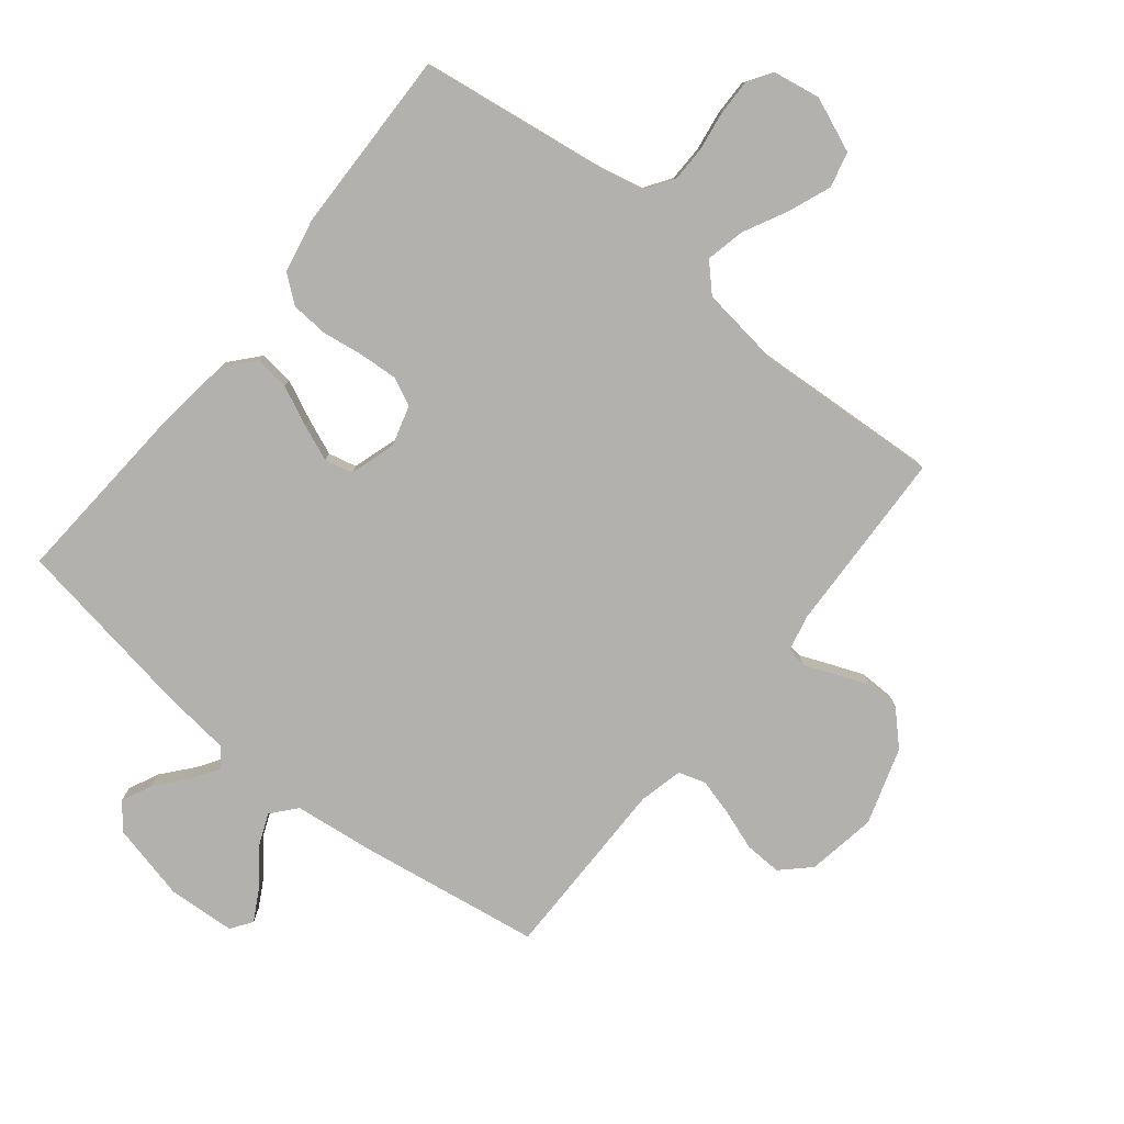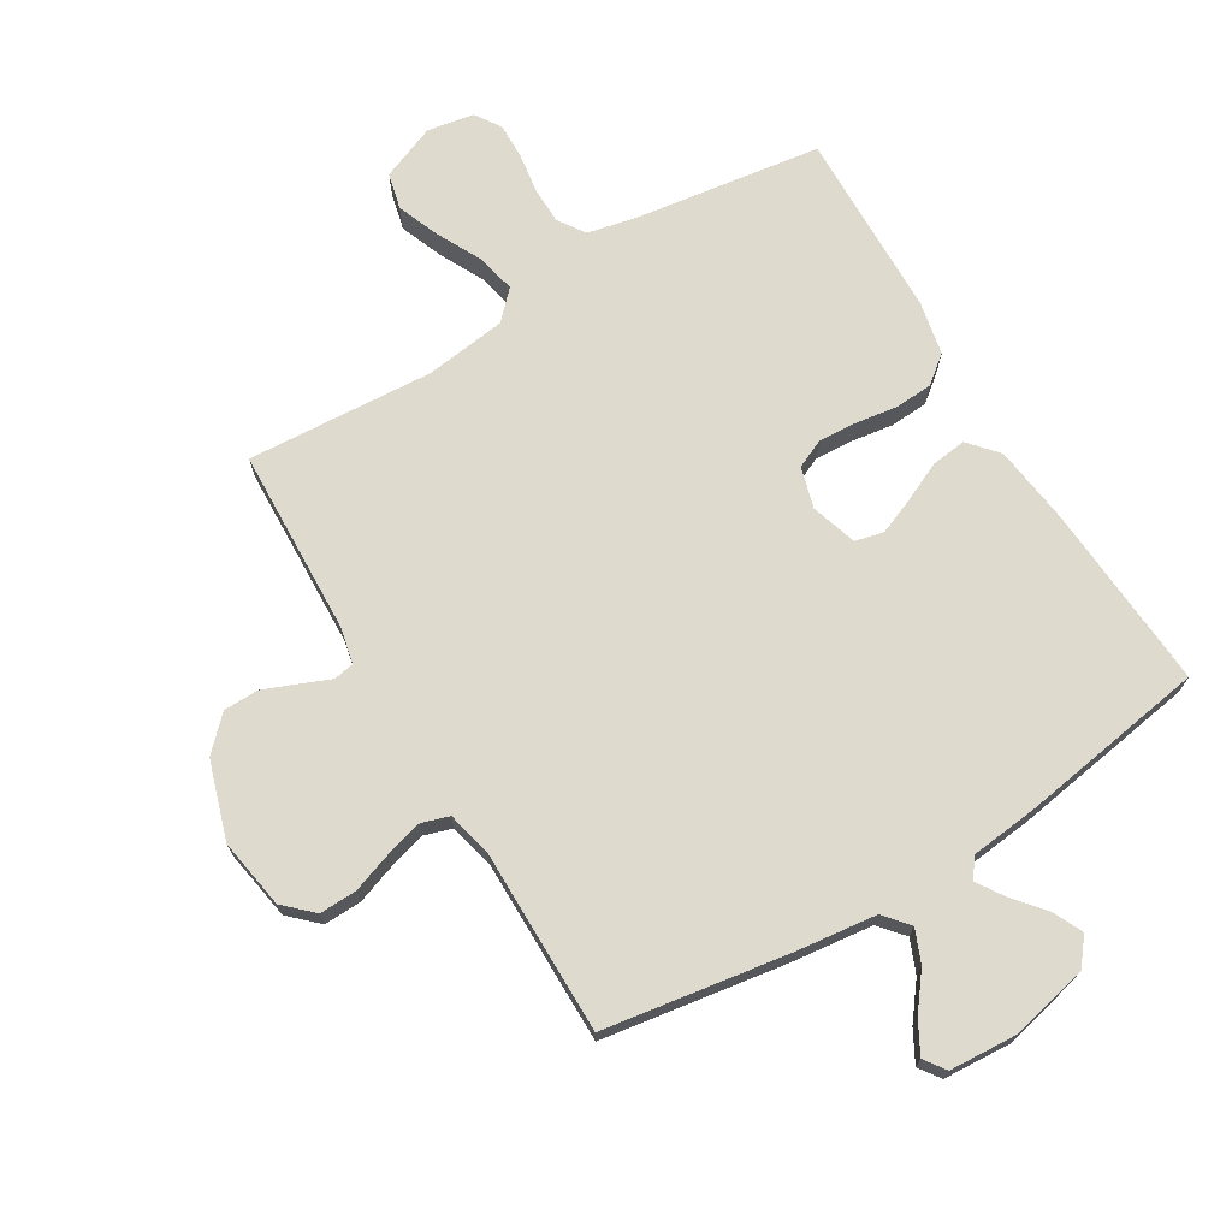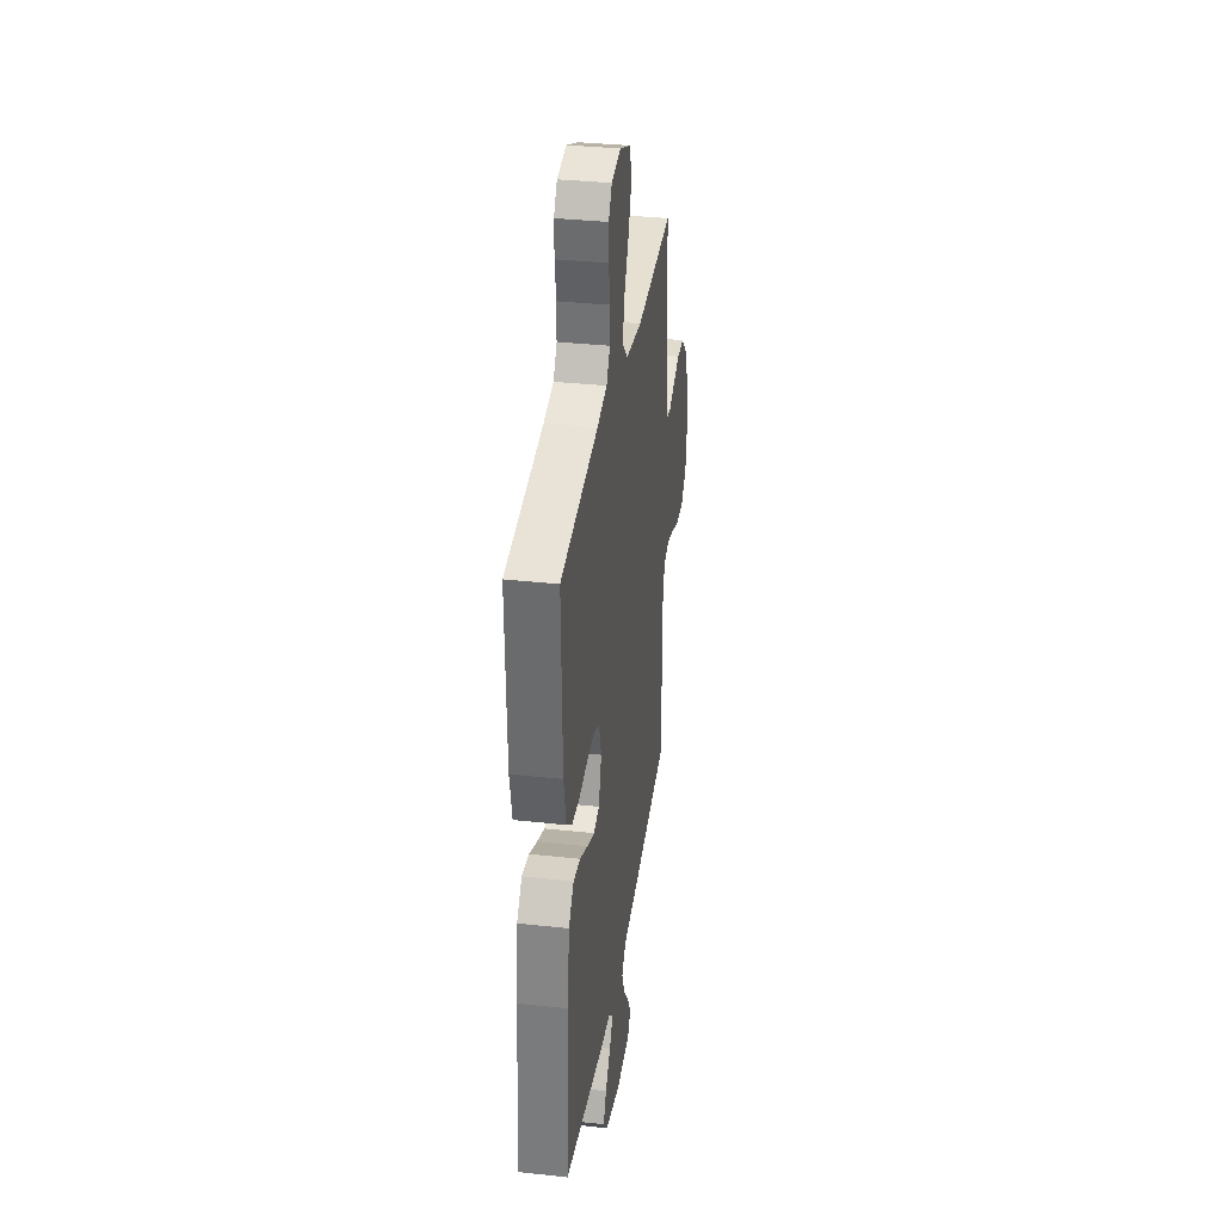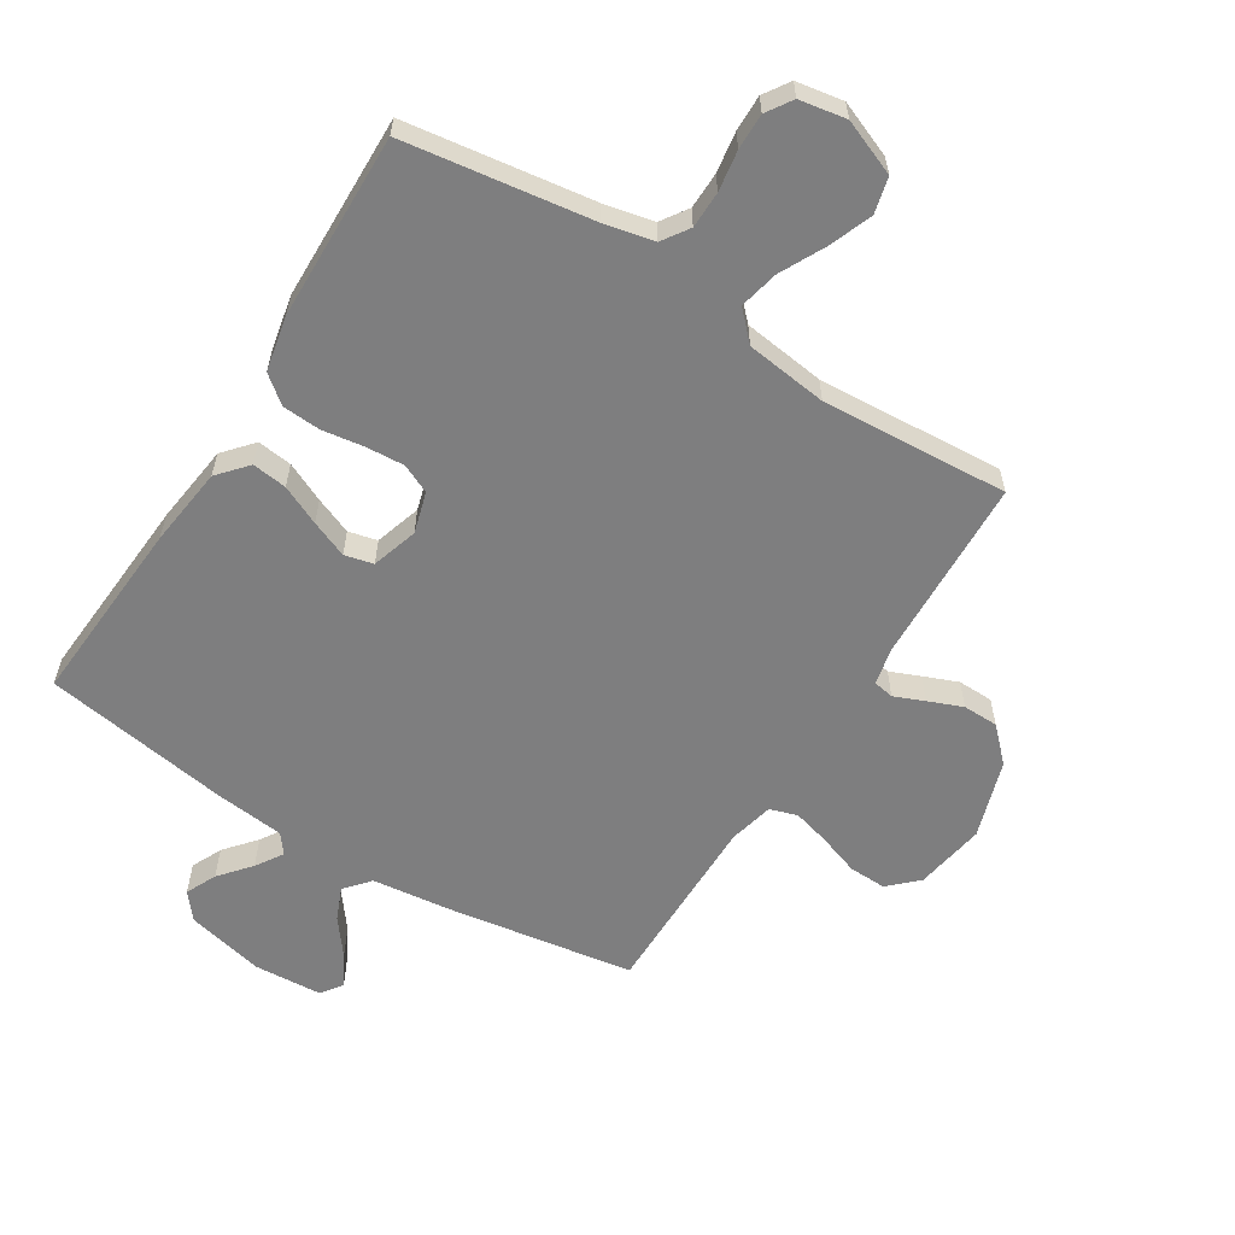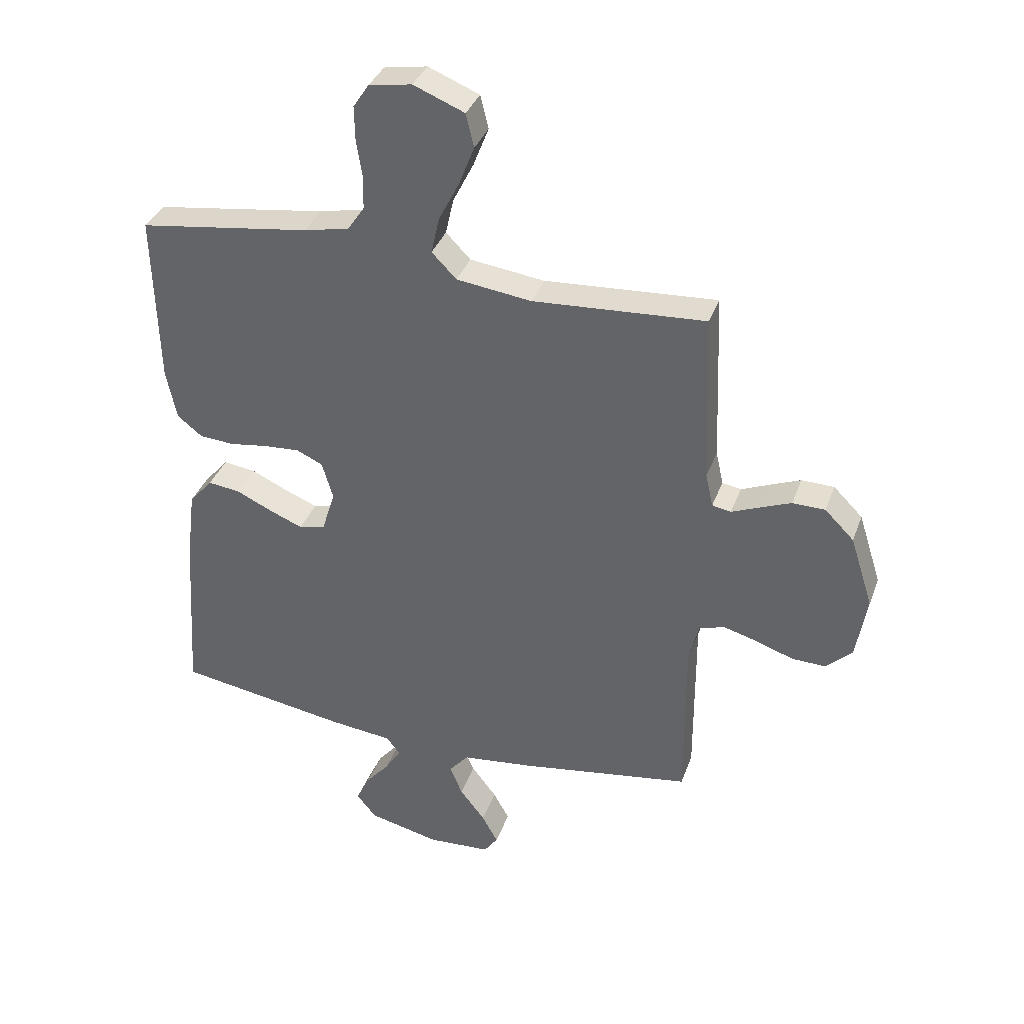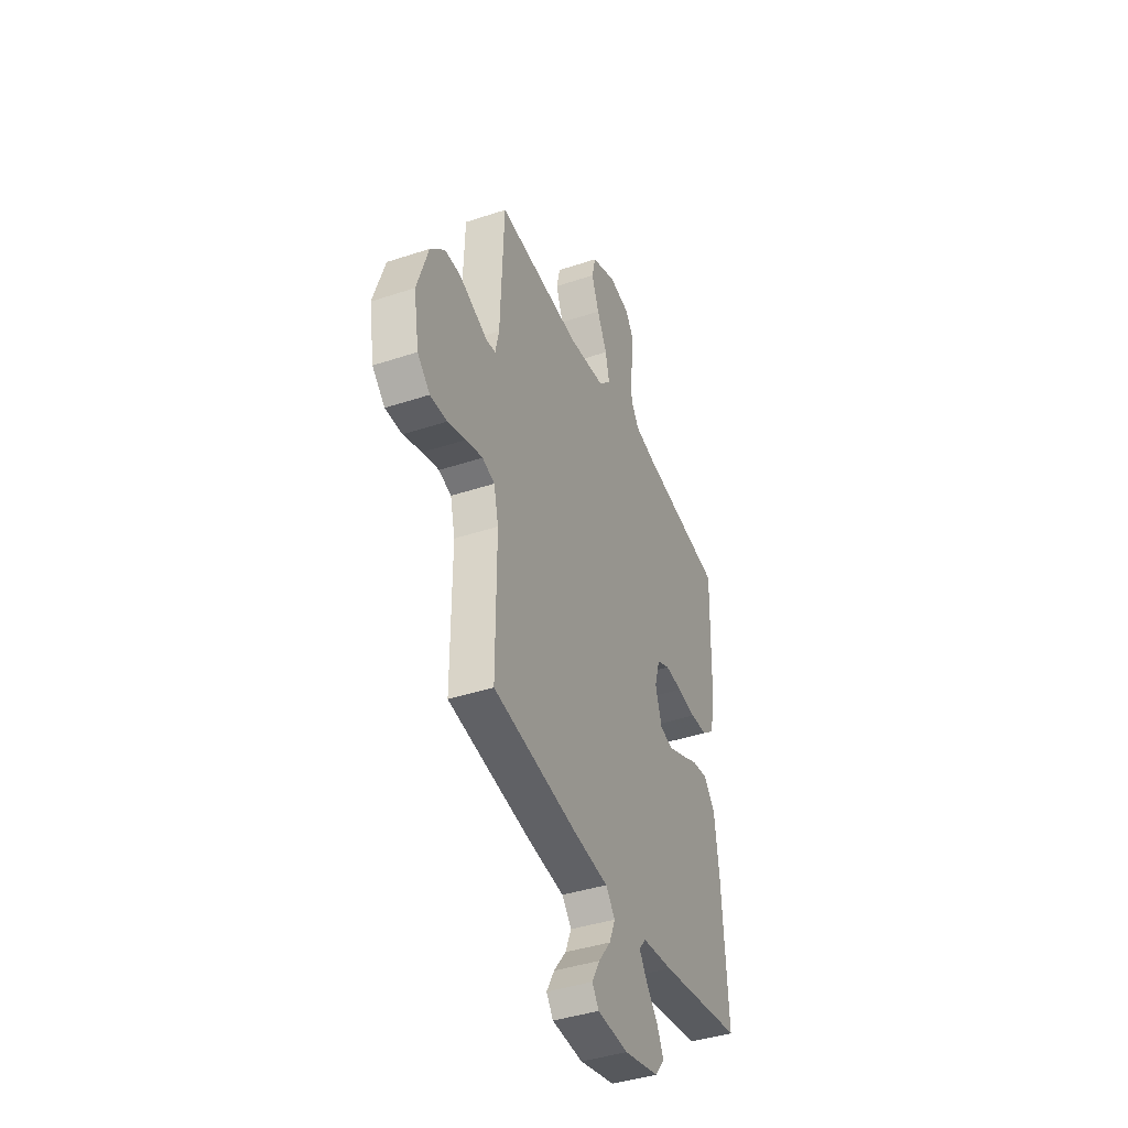
<metadata>
{"format":"obj","ext":"obj","renderer":"f3d","projection":"perspective","resolution":1024,"background":"white","views":[{"elev":-79.3,"azim":-38.9,"up":"+Y"},{"elev":71.1,"azim":148.9,"up":"+Y"},{"elev":34.2,"azim":-81.6,"up":"+Z"},{"elev":-59.5,"azim":-32.0,"up":"+Y"},{"elev":35.9,"azim":18.6,"up":"+Z"},{"elev":-41.1,"azim":112.0,"up":"+Z"}]}
</metadata>
<code>
v 0.5 0.07 -0.5
v 0.2 0.07 -0.547
v 0.074 0.07 -0.562
v 0.04 0.07 -0.602
v 0.062 0.07 -0.655
v 0.106 0.07 -0.712
v 0.134 0.07 -0.763
v 0.11 0.07 -0.797
v 0 0.07 -0.804
v -0.125 0.07 -0.775
v -0.159 0.07 -0.733
v -0.136 0.07 -0.684
v -0.094 0.07 -0.634
v -0.066 0.07 -0.591
v -0.09 0.07 -0.56
v -0.2 0.07 -0.548
v -0.5 0.07 -0.5
v -0.48 0.07 -0.2
v -0.464 0.07 -0.072
v -0.423 0.07 -0.025
v -0.367 0.07 -0.032
v -0.304 0.07 -0.061
v -0.245 0.07 -0.085
v -0.199 0.07 -0.074
v -0.176 0.07 0
v -0.195 0.07 0.066
v -0.241 0.07 0.087
v -0.303 0.07 0.083
v -0.37 0.07 0.073
v -0.431 0.07 0.077
v -0.475 0.07 0.112
v -0.493 0.07 0.2
v -0.5 0.07 0.5
v -0.2 0.07 0.543
v -0.121 0.07 0.56
v -0.092 0.07 0.603
v -0.091 0.07 0.662
v -0.101 0.07 0.727
v -0.102 0.07 0.785
v -0.075 0.07 0.826
v 0 0.07 0.839
v 0.089 0.07 0.803
v 0.103 0.07 0.745
v 0.076 0.07 0.676
v 0.04 0.07 0.605
v 0.026 0.07 0.542
v 0.069 0.07 0.498
v 0.2 0.07 0.481
v 0.5 0.07 0.5
v 0.512 0.07 0.2
v 0.525 0.07 0.141
v 0.558 0.07 0.135
v 0.606 0.07 0.155
v 0.661 0.07 0.177
v 0.718 0.07 0.176
v 0.769 0.07 0.125
v 0.809 0.07 0
v 0.79 0.07 -0.113
v 0.745 0.07 -0.156
v 0.685 0.07 -0.154
v 0.619 0.07 -0.131
v 0.56 0.07 -0.115
v 0.516 0.07 -0.129
v 0.499 0.07 -0.2
v 0.5 0 -0.5
v 0.2 0 -0.547
v 0.074 0 -0.562
v 0.04 0 -0.602
v 0.062 0 -0.655
v 0.106 0 -0.712
v 0.134 0 -0.763
v 0.11 0 -0.797
v 0 0 -0.804
v -0.125 0 -0.775
v -0.159 0 -0.733
v -0.136 0 -0.684
v -0.094 0 -0.634
v -0.066 0 -0.591
v -0.09 0 -0.56
v -0.2 0 -0.548
v -0.5 0 -0.5
v -0.48 0 -0.2
v -0.464 0 -0.072
v -0.423 0 -0.025
v -0.367 0 -0.032
v -0.304 0 -0.061
v -0.245 0 -0.085
v -0.199 0 -0.074
v -0.176 0 0
v -0.195 0 0.066
v -0.241 0 0.087
v -0.303 0 0.083
v -0.37 0 0.073
v -0.431 0 0.077
v -0.475 0 0.112
v -0.493 0 0.2
v -0.5 0 0.5
v -0.2 0 0.543
v -0.121 0 0.56
v -0.092 0 0.603
v -0.091 0 0.662
v -0.101 0 0.727
v -0.102 0 0.785
v -0.075 0 0.826
v 0 0 0.839
v 0.089 0 0.803
v 0.103 0 0.745
v 0.076 0 0.676
v 0.04 0 0.605
v 0.026 0 0.542
v 0.069 0 0.498
v 0.2 0 0.481
v 0.5 0 0.5
v 0.512 0 0.2
v 0.525 0 0.141
v 0.558 0 0.135
v 0.606 0 0.155
v 0.661 0 0.177
v 0.718 0 0.176
v 0.769 0 0.125
v 0.809 0 0
v 0.79 0 -0.113
v 0.745 0 -0.156
v 0.685 0 -0.154
v 0.619 0 -0.131
v 0.56 0 -0.115
v 0.516 0 -0.129
v 0.499 0 -0.2
f 58 59 60 61
f 58 61 62
f 57 58 62
f 56 57 62 63
f 52 53 54 55
f 52 55 56 63
f 48 49 50
f 47 48 50 51
f 42 43 44 45
f 40 41 42 45
f 40 45 46
f 37 38 39 40
f 36 37 40 46
f 35 36 46 47
f 31 32 33 34
f 28 29 30 31
f 27 28 31 34
f 26 27 34 35
f 19 20 21 22
f 19 22 23
f 18 19 23
f 15 16 17 18
f 15 18 23 24
f 10 11 12 13
f 10 13 14
f 9 10 14
f 8 9 14
f 5 6 7 8
f 4 5 8 14
f 3 4 14 15
f 64 1 2 3
f 51 52 63 64
f 25 26 35 47
f 25 47 51 64
f 24 25 64
f 3 15 24 64
f 125 124 123 122
f 126 125 122
f 126 122 121
f 127 126 121 120
f 119 118 117 116
f 127 120 119 116
f 114 113 112
f 115 114 112 111
f 109 108 107 106
f 109 106 105 104
f 110 109 104
f 104 103 102 101
f 110 104 101 100
f 111 110 100 99
f 98 97 96 95
f 95 94 93 92
f 98 95 92 91
f 99 98 91 90
f 86 85 84 83
f 87 86 83
f 87 83 82
f 82 81 80 79
f 88 87 82 79
f 77 76 75 74
f 78 77 74
f 78 74 73
f 78 73 72
f 72 71 70 69
f 78 72 69 68
f 79 78 68 67
f 67 66 65 128
f 128 127 116 115
f 111 99 90 89
f 128 115 111 89
f 128 89 88
f 128 88 79 67
f 1 65 66 2
f 2 66 67 3
f 3 67 68 4
f 4 68 69 5
f 5 69 70 6
f 6 70 71 7
f 7 71 72 8
f 8 72 73 9
f 9 73 74 10
f 10 74 75 11
f 11 75 76 12
f 12 76 77 13
f 13 77 78 14
f 14 78 79 15
f 15 79 80 16
f 16 80 81 17
f 17 81 82 18
f 18 82 83 19
f 19 83 84 20
f 20 84 85 21
f 21 85 86 22
f 22 86 87 23
f 23 87 88 24
f 24 88 89 25
f 25 89 90 26
f 26 90 91 27
f 27 91 92 28
f 28 92 93 29
f 29 93 94 30
f 30 94 95 31
f 31 95 96 32
f 32 96 97 33
f 33 97 98 34
f 34 98 99 35
f 35 99 100 36
f 36 100 101 37
f 37 101 102 38
f 38 102 103 39
f 39 103 104 40
f 40 104 105 41
f 41 105 106 42
f 42 106 107 43
f 43 107 108 44
f 44 108 109 45
f 45 109 110 46
f 46 110 111 47
f 47 111 112 48
f 48 112 113 49
f 49 113 114 50
f 50 114 115 51
f 51 115 116 52
f 52 116 117 53
f 53 117 118 54
f 54 118 119 55
f 55 119 120 56
f 56 120 121 57
f 57 121 122 58
f 58 122 123 59
f 59 123 124 60
f 60 124 125 61
f 61 125 126 62
f 62 126 127 63
f 63 127 128 64
f 64 128 65 1

</code>
